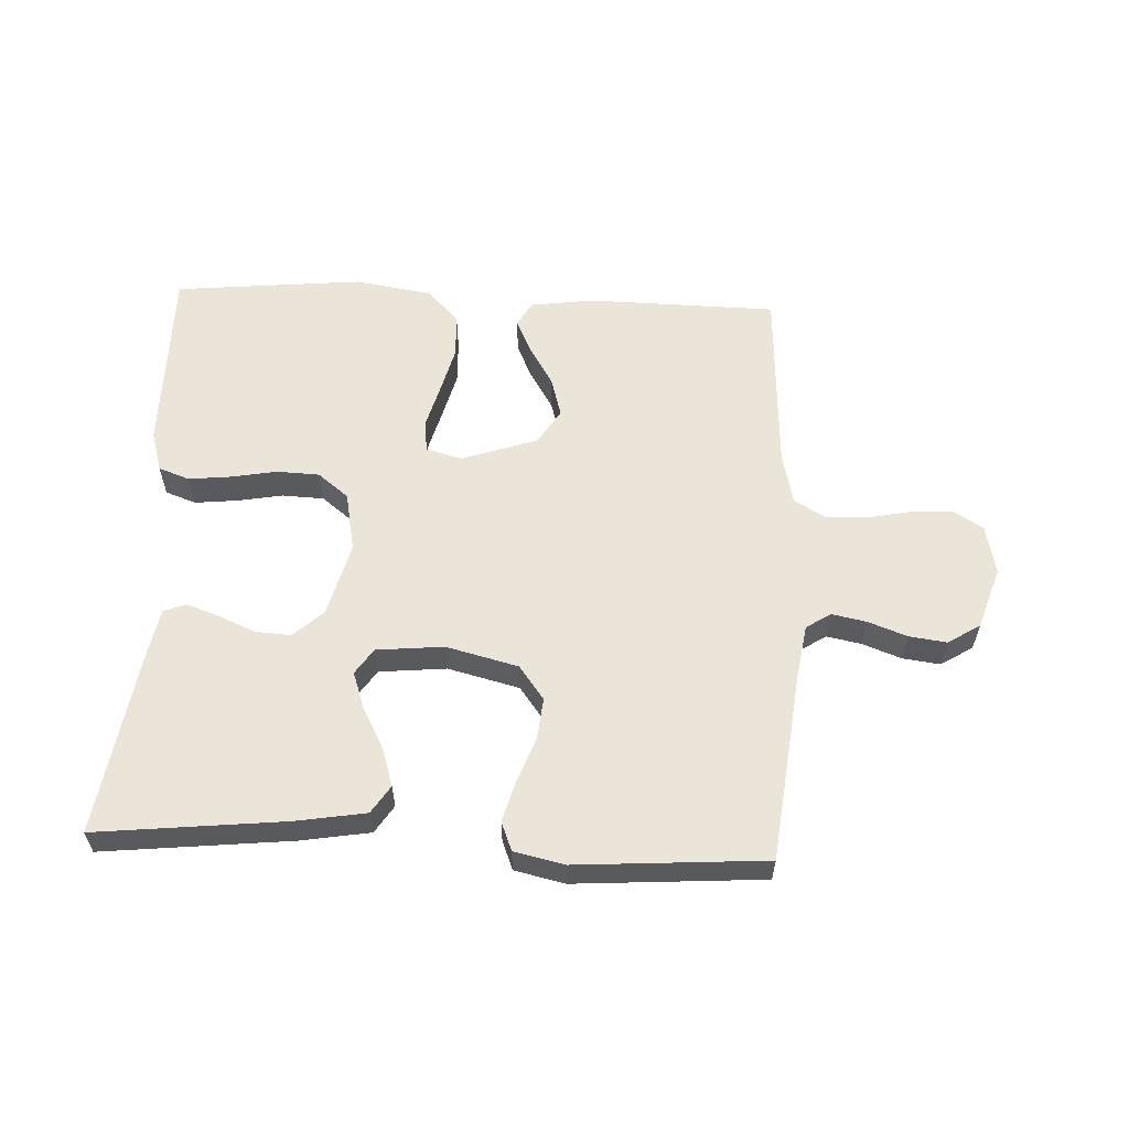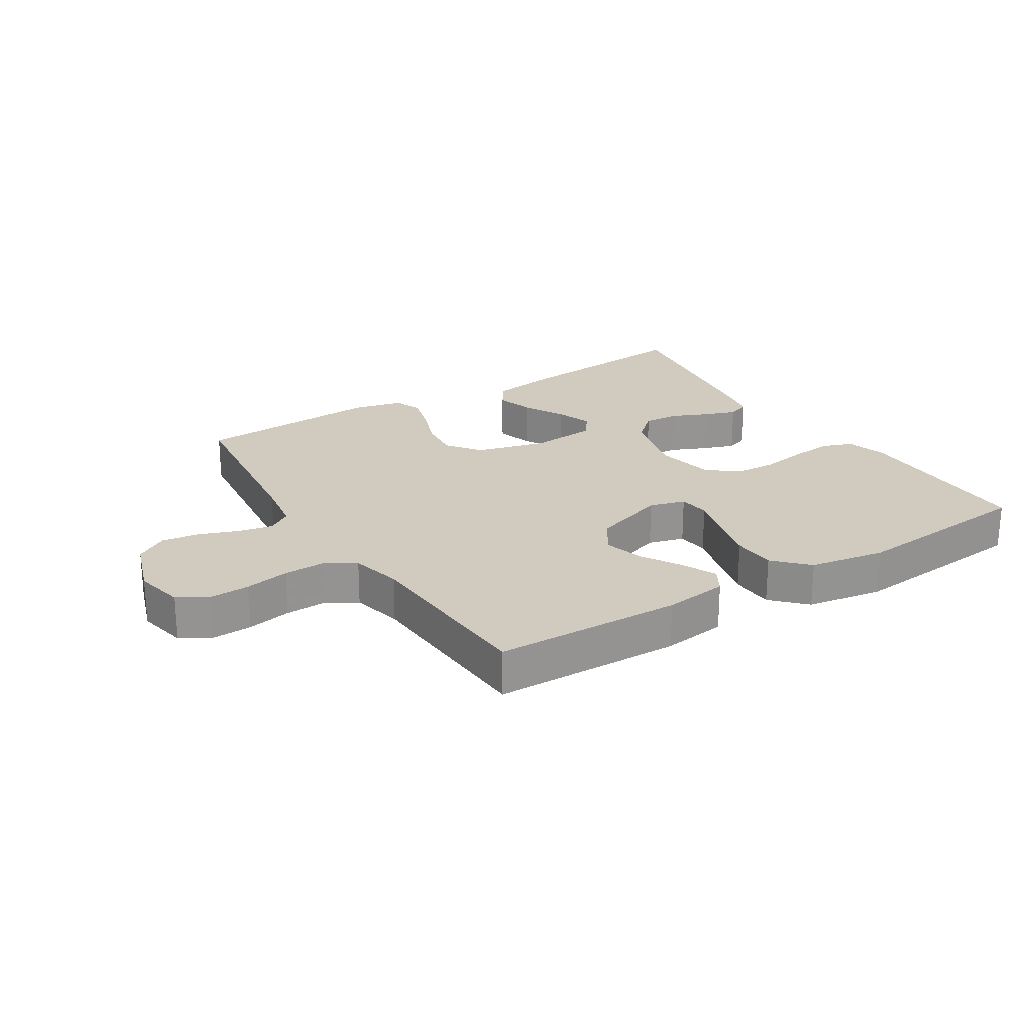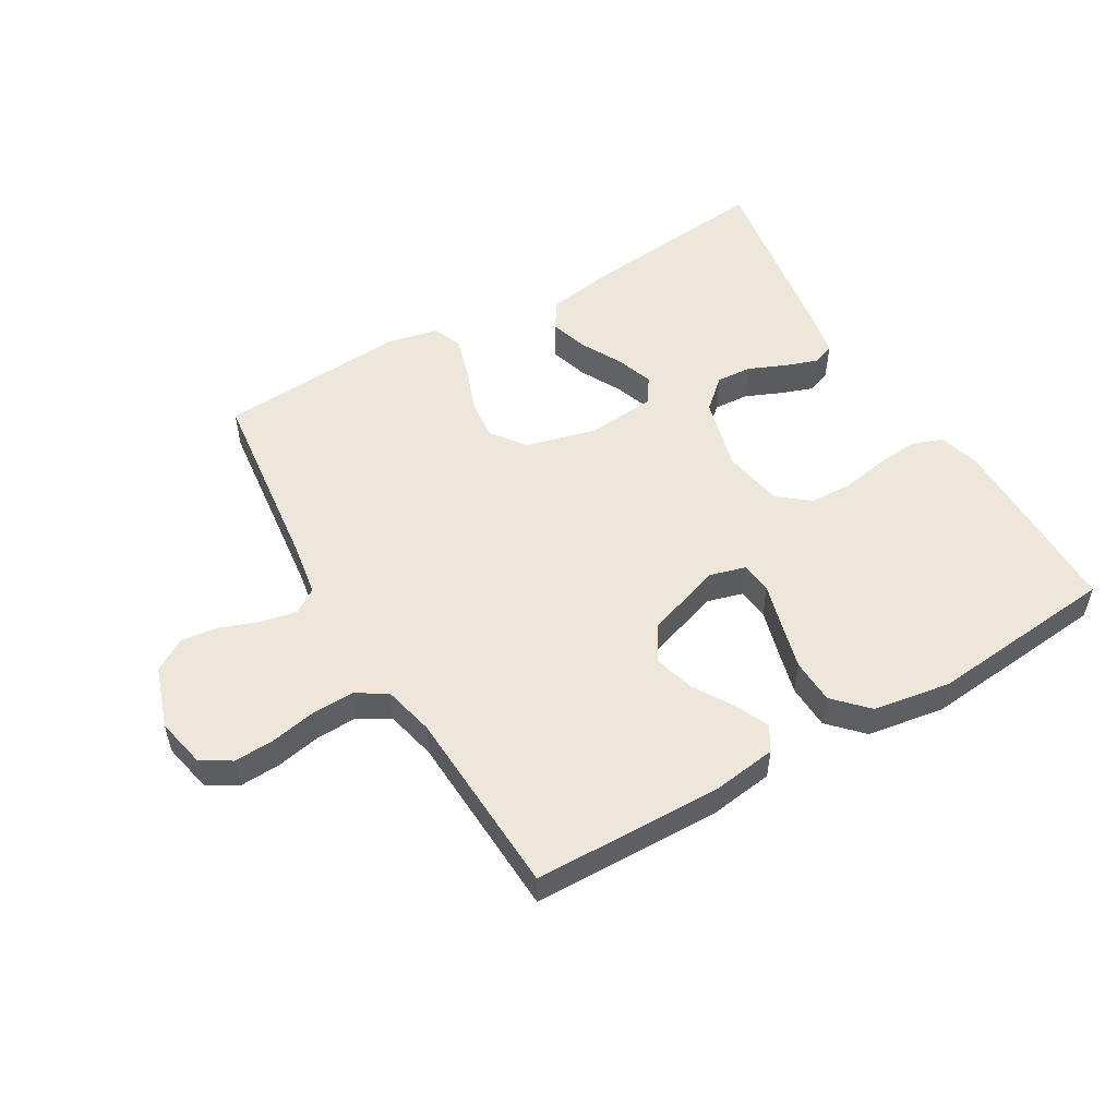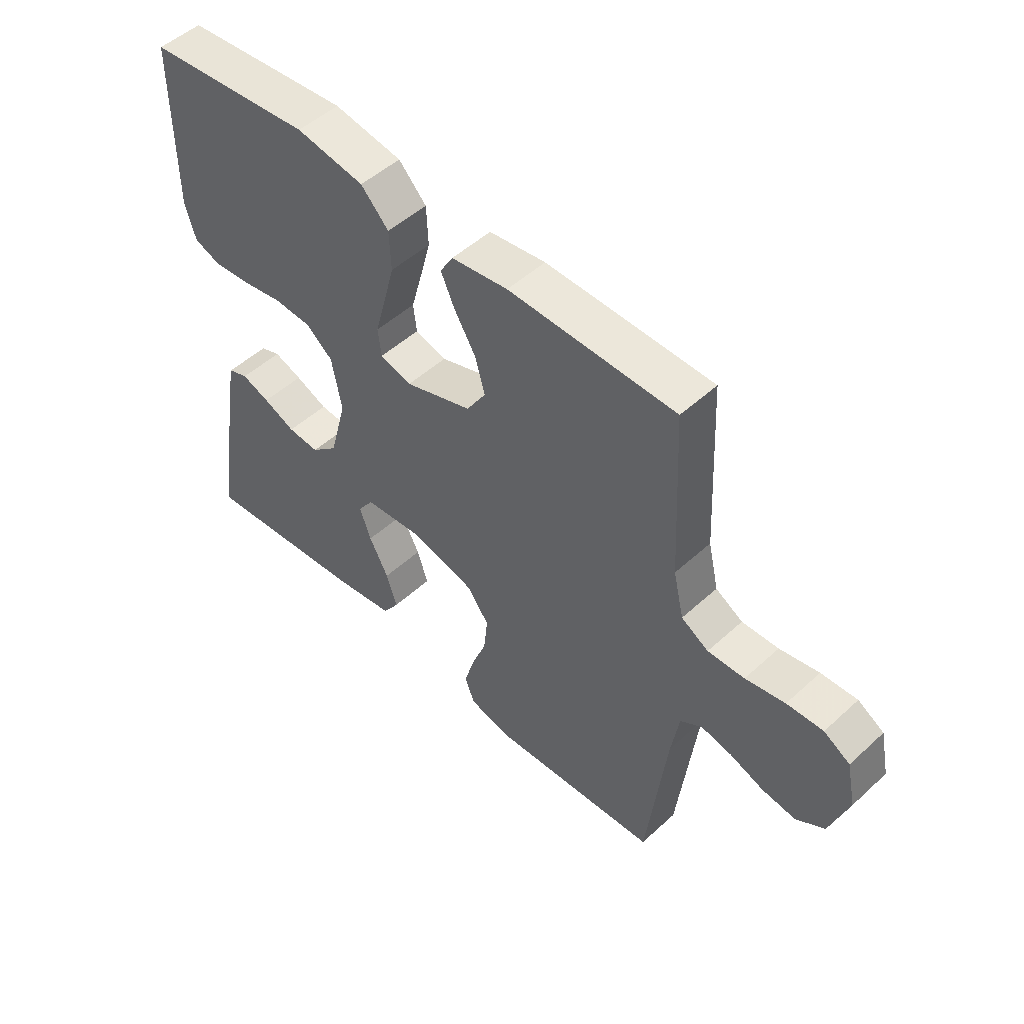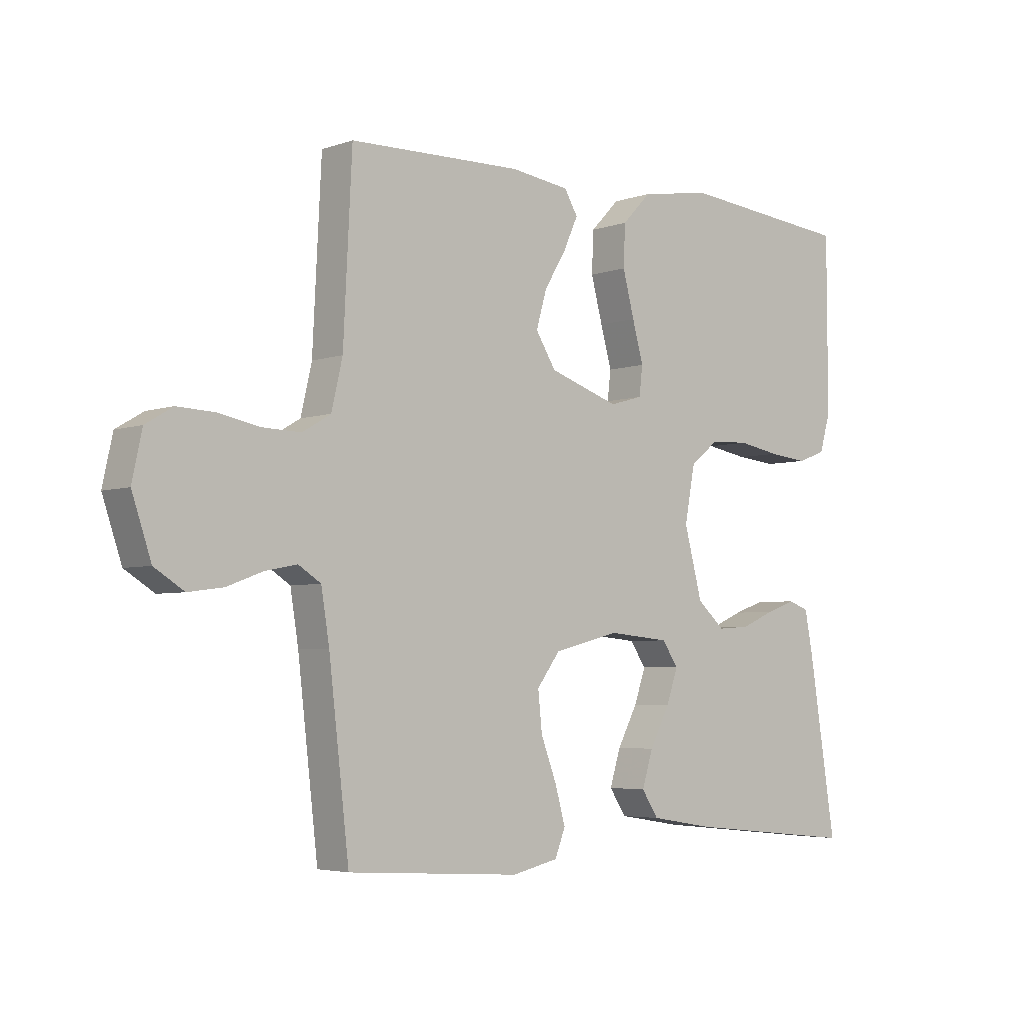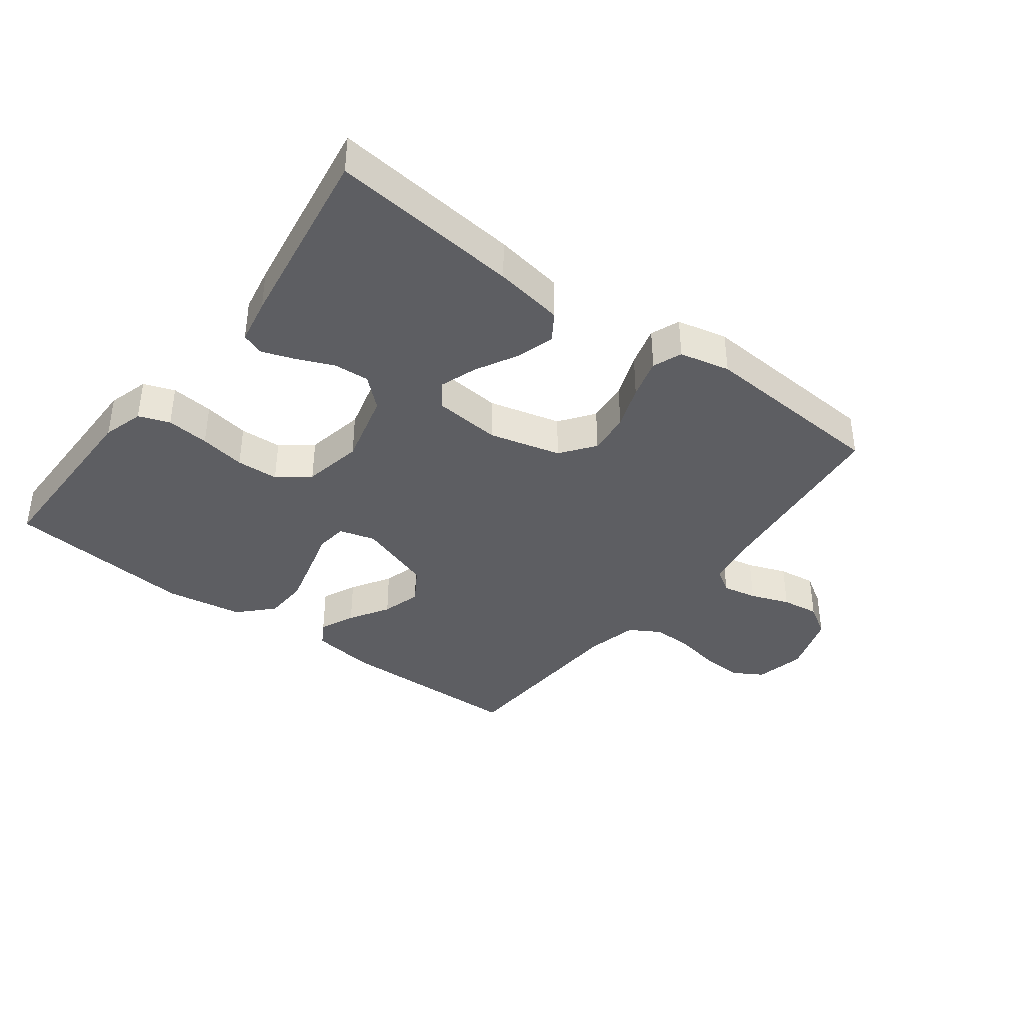
<metadata>
{"format":"obj","ext":"obj","renderer":"f3d","projection":"perspective","resolution":1024,"background":"white","views":[{"elev":58.8,"azim":-177.5,"up":"+Y"},{"elev":23.3,"azim":-32.0,"up":"+Y"},{"elev":52.9,"azim":-30.4,"up":"+Y"},{"elev":50.4,"azim":-135.0,"up":"+Z"},{"elev":-4.3,"azim":-41.8,"up":"+Z"},{"elev":-38.5,"azim":142.9,"up":"+Y"}]}
</metadata>
<code>
v -0.5 0.07 0.5
v -0.2 0.07 0.506
v -0.098 0.07 0.492
v -0.075 0.07 0.453
v -0.1 0.07 0.398
v -0.138 0.07 0.335
v -0.156 0.07 0.272
v -0.121 0.07 0.216
v 0 0.07 0.175
v 0.057 0.07 0.191
v 0.063 0.07 0.241
v 0.044 0.07 0.31
v 0.024 0.07 0.386
v 0.027 0.07 0.457
v 0.077 0.07 0.509
v 0.2 0.07 0.529
v 0.5 0.07 0.5
v 0.501 0.07 0.2
v 0.482 0.07 0.135
v 0.433 0.07 0.117
v 0.365 0.07 0.124
v 0.292 0.07 0.137
v 0.225 0.07 0.134
v 0.176 0.07 0.095
v 0.158 0.07 0
v 0.189 0.07 -0.118
v 0.237 0.07 -0.161
v 0.294 0.07 -0.157
v 0.352 0.07 -0.132
v 0.403 0.07 -0.114
v 0.439 0.07 -0.127
v 0.453 0.07 -0.2
v 0.5 0.07 -0.5
v 0.2 0.07 -0.469
v 0.09 0.07 -0.451
v 0.061 0.07 -0.407
v 0.08 0.07 -0.346
v 0.115 0.07 -0.28
v 0.135 0.07 -0.222
v 0.107 0.07 -0.181
v 0 0.07 -0.171
v -0.114 0.07 -0.2
v -0.154 0.07 -0.254
v -0.147 0.07 -0.321
v -0.12 0.07 -0.392
v -0.102 0.07 -0.456
v -0.12 0.07 -0.502
v -0.2 0.07 -0.52
v -0.5 0.07 -0.5
v -0.535 0.07 -0.2
v -0.549 0.07 -0.113
v -0.588 0.07 -0.088
v -0.643 0.07 -0.099
v -0.705 0.07 -0.122
v -0.765 0.07 -0.13
v -0.816 0.07 -0.098
v -0.849 0.07 0
v -0.832 0.07 0.08
v -0.785 0.07 0.108
v -0.72 0.07 0.105
v -0.649 0.07 0.091
v -0.583 0.07 0.089
v -0.534 0.07 0.118
v -0.515 0.07 0.2
v -0.5 0 0.5
v -0.2 0 0.506
v -0.098 0 0.492
v -0.075 0 0.453
v -0.1 0 0.398
v -0.138 0 0.335
v -0.156 0 0.272
v -0.121 0 0.216
v 0 0 0.175
v 0.057 0 0.191
v 0.063 0 0.241
v 0.044 0 0.31
v 0.024 0 0.386
v 0.027 0 0.457
v 0.077 0 0.509
v 0.2 0 0.529
v 0.5 0 0.5
v 0.501 0 0.2
v 0.482 0 0.135
v 0.433 0 0.117
v 0.365 0 0.124
v 0.292 0 0.137
v 0.225 0 0.134
v 0.176 0 0.095
v 0.158 0 0
v 0.189 0 -0.118
v 0.237 0 -0.161
v 0.294 0 -0.157
v 0.352 0 -0.132
v 0.403 0 -0.114
v 0.439 0 -0.127
v 0.453 0 -0.2
v 0.5 0 -0.5
v 0.2 0 -0.469
v 0.09 0 -0.451
v 0.061 0 -0.407
v 0.08 0 -0.346
v 0.115 0 -0.28
v 0.135 0 -0.222
v 0.107 0 -0.181
v 0 0 -0.171
v -0.114 0 -0.2
v -0.154 0 -0.254
v -0.147 0 -0.321
v -0.12 0 -0.392
v -0.102 0 -0.456
v -0.12 0 -0.502
v -0.2 0 -0.52
v -0.5 0 -0.5
v -0.535 0 -0.2
v -0.549 0 -0.113
v -0.588 0 -0.088
v -0.643 0 -0.099
v -0.705 0 -0.122
v -0.765 0 -0.13
v -0.816 0 -0.098
v -0.849 0 0
v -0.832 0 0.08
v -0.785 0 0.108
v -0.72 0 0.105
v -0.649 0 0.091
v -0.583 0 0.089
v -0.534 0 0.118
v -0.515 0 0.2
f 59 60 61
f 58 59 61
f 57 58 61
f 56 57 61
f 55 56 61
f 54 55 61
f 53 54 61
f 52 53 61 62
f 51 52 62 63
f 48 49 50
f 47 48 50
f 46 47 50
f 45 46 50
f 44 45 50
f 51 63 64
f 50 51 64
f 44 50 64
f 43 44 64
f 36 37 38
f 35 36 38
f 34 35 38
f 33 34 38
f 32 33 38
f 31 32 38
f 30 31 38
f 29 30 38
f 28 29 38
f 27 28 38 39
f 26 27 39 40
f 20 21 22
f 19 20 22
f 18 19 22
f 17 18 22
f 16 17 22
f 15 16 22
f 14 15 22
f 13 14 22
f 12 13 22
f 11 12 22
f 10 11 22 23
f 9 10 23 24
f 4 5 6
f 3 4 6
f 2 3 6
f 1 2 6
f 64 1 6
f 64 6 7
f 64 7 8
f 43 64 8
f 42 43 8
f 9 24 25
f 8 9 25
f 42 8 25
f 41 42 25
f 25 26 40 41
f 125 124 123
f 125 123 122
f 125 122 121
f 125 121 120
f 125 120 119
f 125 119 118
f 125 118 117
f 126 125 117 116
f 127 126 116 115
f 114 113 112
f 114 112 111
f 114 111 110
f 114 110 109
f 114 109 108
f 128 127 115
f 128 115 114
f 128 114 108
f 128 108 107
f 102 101 100
f 102 100 99
f 102 99 98
f 102 98 97
f 102 97 96
f 102 96 95
f 102 95 94
f 102 94 93
f 102 93 92
f 103 102 92 91
f 104 103 91 90
f 86 85 84
f 86 84 83
f 86 83 82
f 86 82 81
f 86 81 80
f 86 80 79
f 86 79 78
f 86 78 77
f 86 77 76
f 86 76 75
f 87 86 75 74
f 88 87 74 73
f 70 69 68
f 70 68 67
f 70 67 66
f 70 66 65
f 70 65 128
f 71 70 128
f 72 71 128
f 72 128 107
f 72 107 106
f 89 88 73
f 89 73 72
f 89 72 106
f 89 106 105
f 105 104 90 89
f 1 65 66 2
f 2 66 67 3
f 3 67 68 4
f 4 68 69 5
f 5 69 70 6
f 6 70 71 7
f 7 71 72 8
f 8 72 73 9
f 9 73 74 10
f 10 74 75 11
f 11 75 76 12
f 12 76 77 13
f 13 77 78 14
f 14 78 79 15
f 15 79 80 16
f 16 80 81 17
f 17 81 82 18
f 18 82 83 19
f 19 83 84 20
f 20 84 85 21
f 21 85 86 22
f 22 86 87 23
f 23 87 88 24
f 24 88 89 25
f 25 89 90 26
f 26 90 91 27
f 27 91 92 28
f 28 92 93 29
f 29 93 94 30
f 30 94 95 31
f 31 95 96 32
f 32 96 97 33
f 33 97 98 34
f 34 98 99 35
f 35 99 100 36
f 36 100 101 37
f 37 101 102 38
f 38 102 103 39
f 39 103 104 40
f 40 104 105 41
f 41 105 106 42
f 42 106 107 43
f 43 107 108 44
f 44 108 109 45
f 45 109 110 46
f 46 110 111 47
f 47 111 112 48
f 48 112 113 49
f 49 113 114 50
f 50 114 115 51
f 51 115 116 52
f 52 116 117 53
f 53 117 118 54
f 54 118 119 55
f 55 119 120 56
f 56 120 121 57
f 57 121 122 58
f 58 122 123 59
f 59 123 124 60
f 60 124 125 61
f 61 125 126 62
f 62 126 127 63
f 63 127 128 64
f 64 128 65 1

</code>
